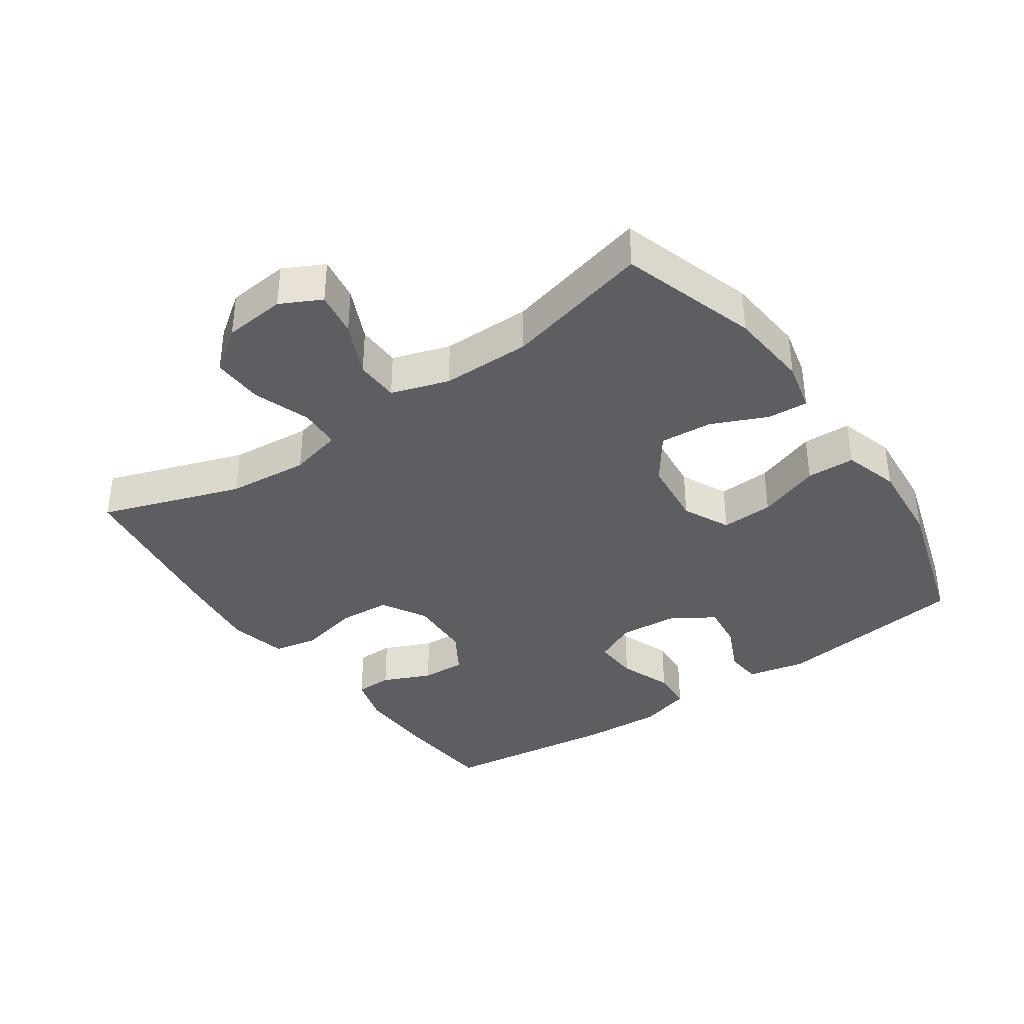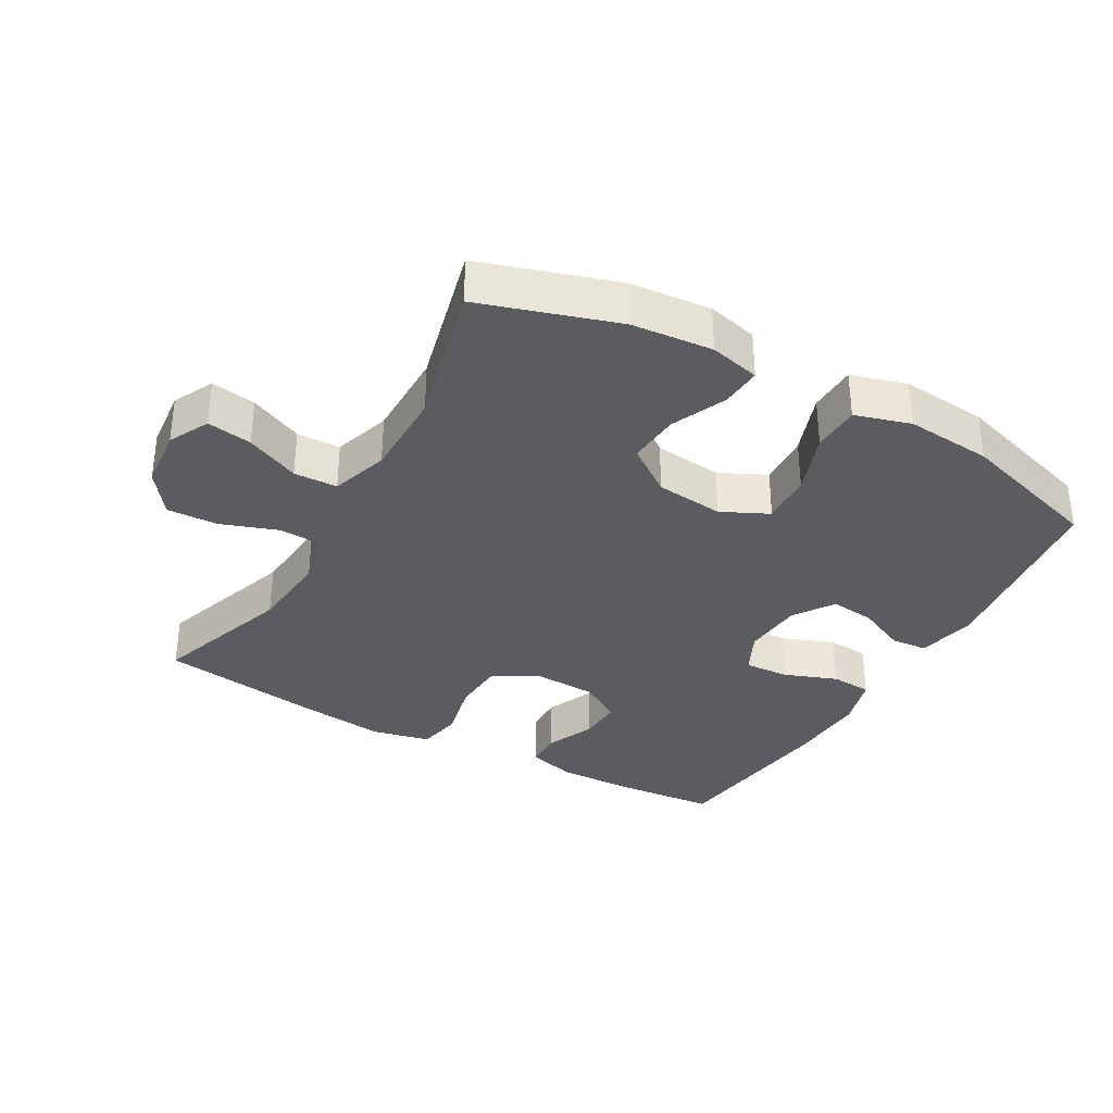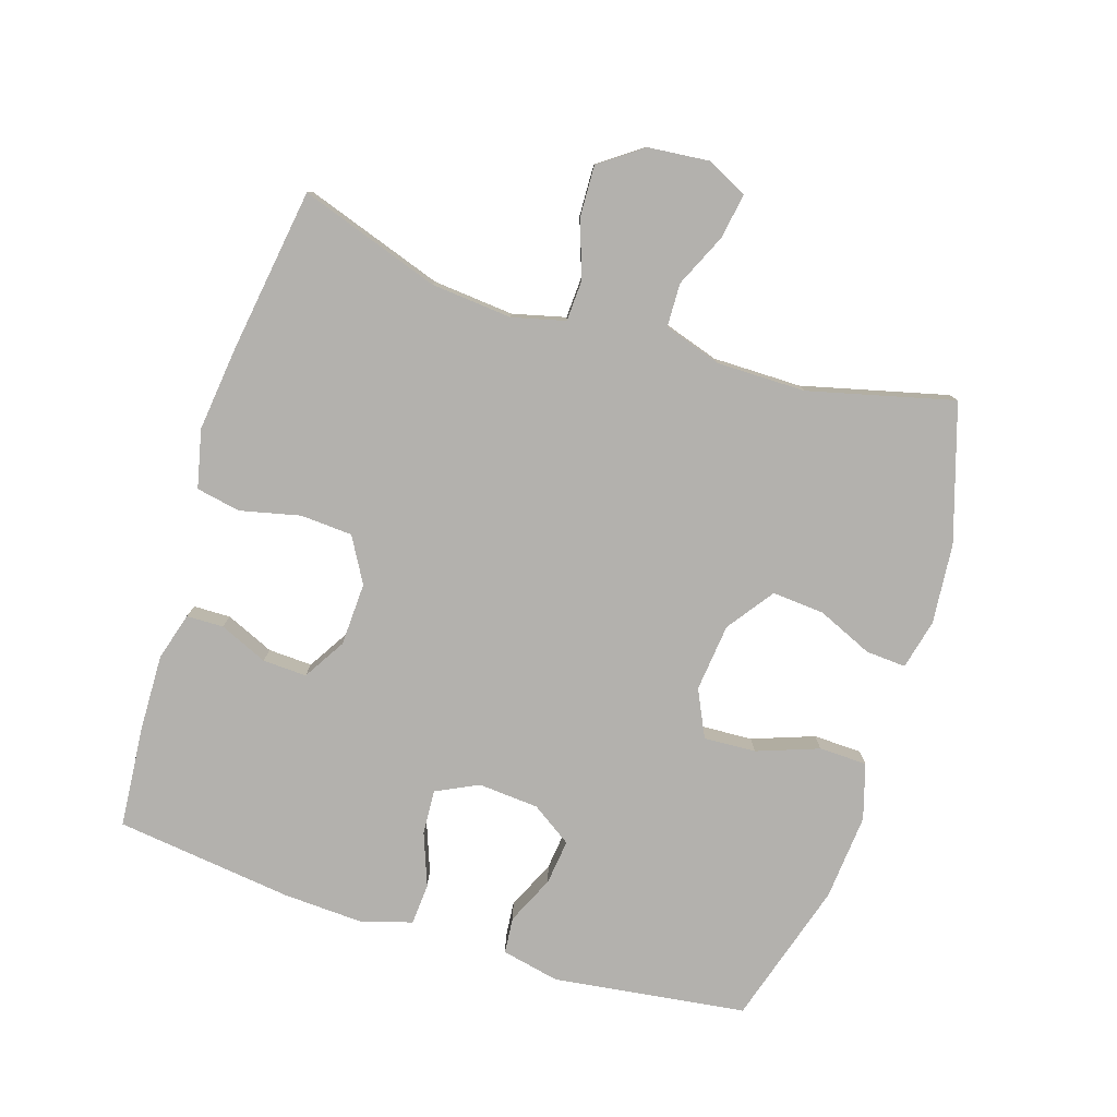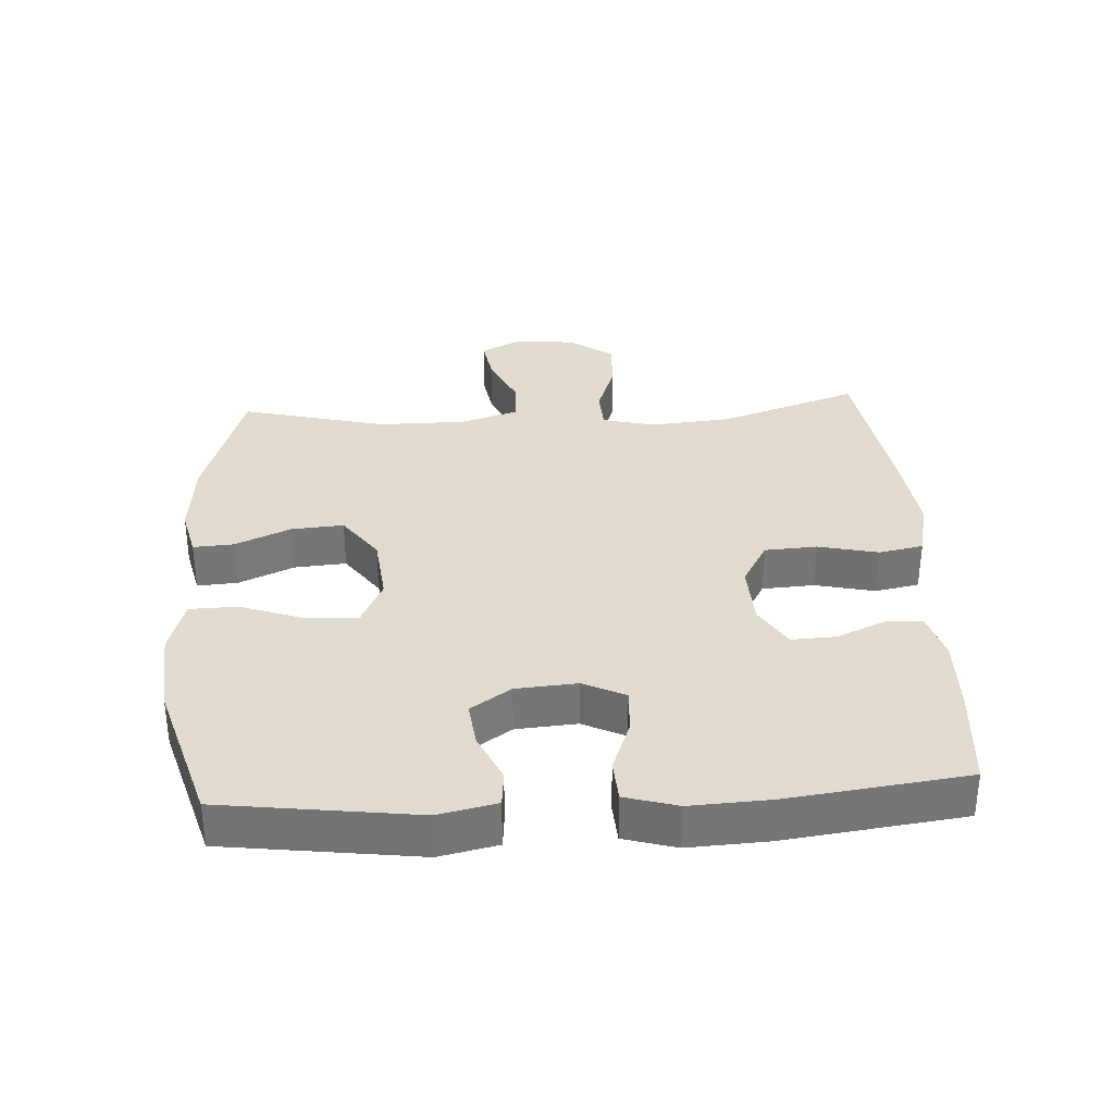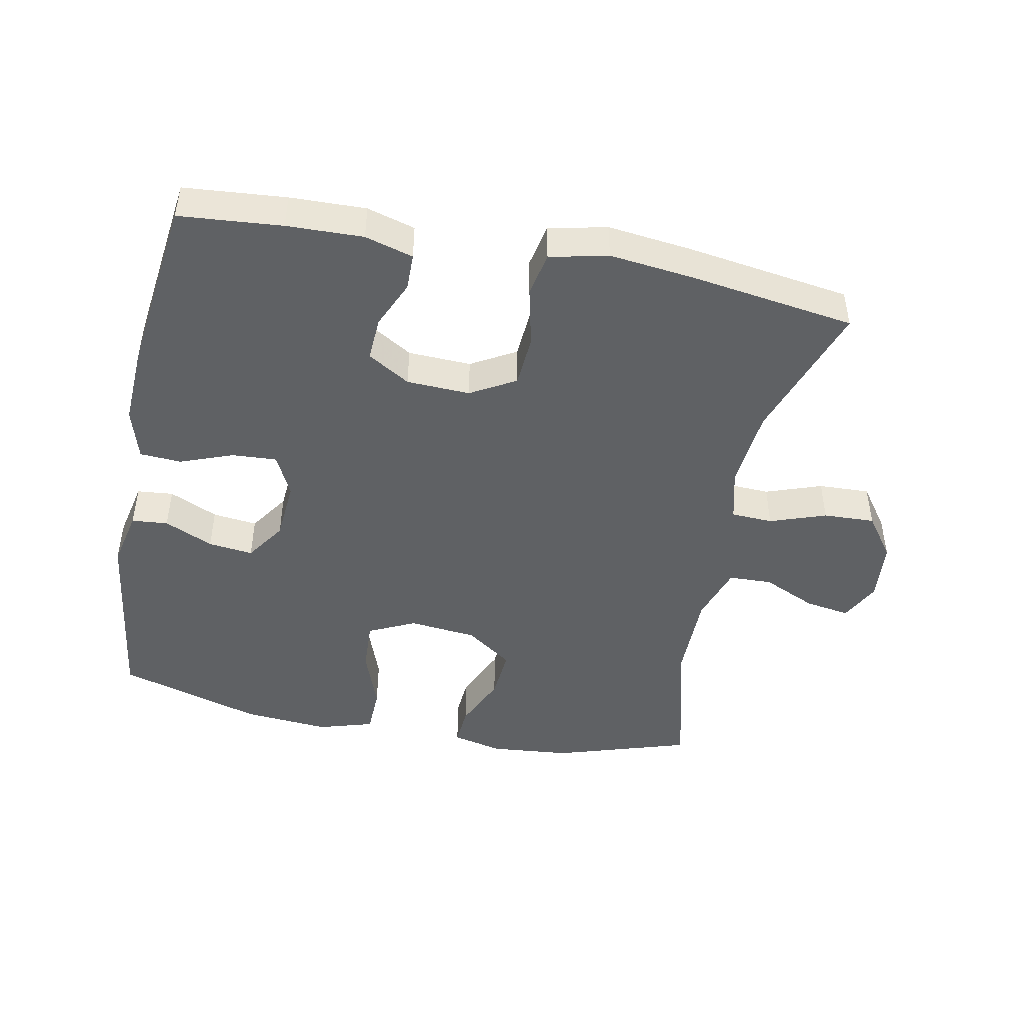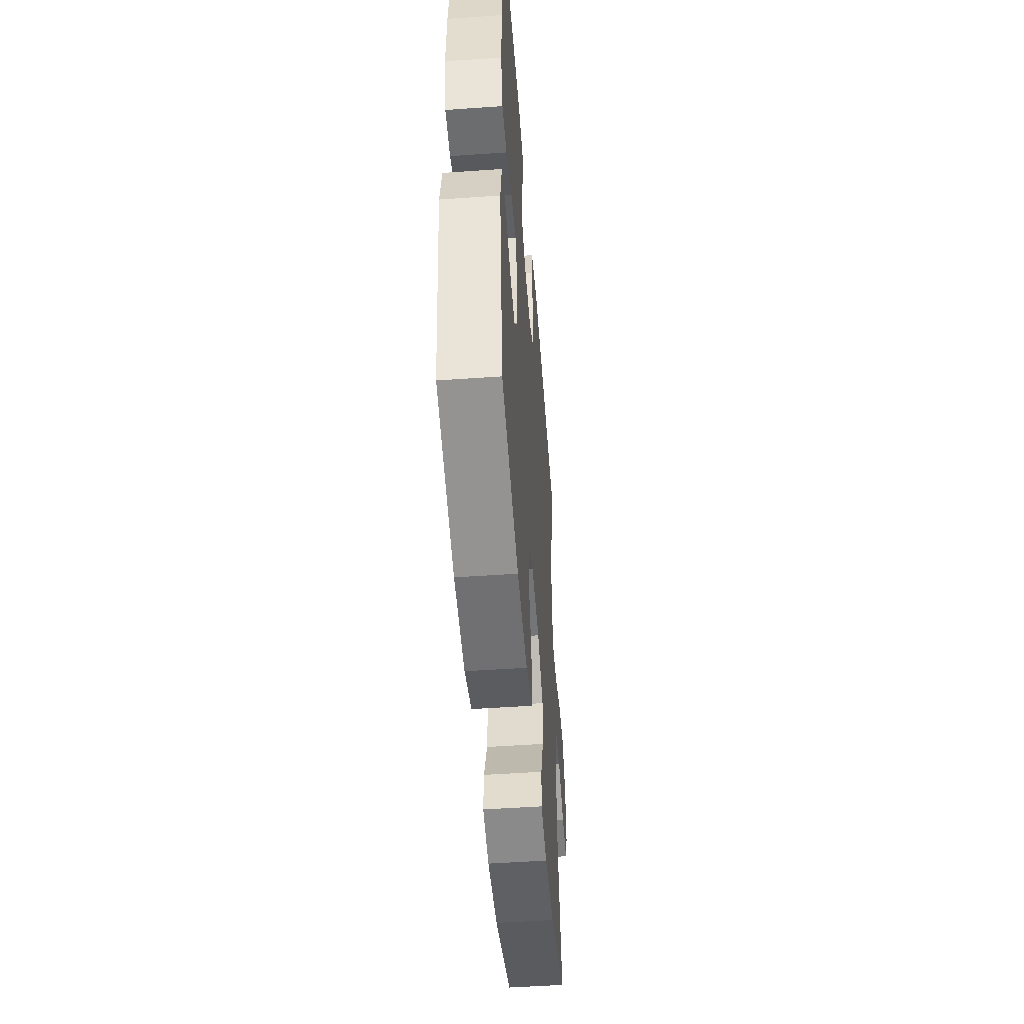
<metadata>
{"format":"obj","ext":"obj","renderer":"f3d","projection":"perspective","resolution":1024,"background":"white","views":[{"elev":-37.3,"azim":124.8,"up":"+Y"},{"elev":-34.2,"azim":150.5,"up":"+Y"},{"elev":-79.3,"azim":72.4,"up":"+Y"},{"elev":33.7,"azim":-93.4,"up":"+Y"},{"elev":-46.1,"azim":-11.2,"up":"+Y"},{"elev":-50.3,"azim":-85.6,"up":"+Z"}]}
</metadata>
<code>
v -0.5 0.07 0.5
v -0.345 0.07 0.513
v -0.23 0.07 0.516
v -0.157 0.07 0.495
v -0.156 0.07 0.439
v -0.188 0.07 0.366
v -0.191 0.07 0.299
v -0.127 0.07 0.26
v -0.031 0.07 0.256
v 0.037 0.07 0.295
v 0.042 0.07 0.374
v 0.021 0.07 0.465
v 0.034 0.07 0.532
v 0.122 0.07 0.552
v 0.25 0.07 0.537
v 0.5 0.07 0.5
v 0.428 0.07 0.288
v 0.417 0.07 0.165
v 0.437 0.07 0.085
v 0.5 0.07 0.082
v 0.585 0.07 0.112
v 0.663 0.07 0.115
v 0.71 0.07 0.05
v 0.719 0.07 -0.043
v 0.688 0.07 -0.104
v 0.62 0.07 -0.093
v 0.539 0.07 -0.056
v 0.473 0.07 -0.058
v 0.445 0.07 -0.145
v 0.445 0.07 -0.28
v 0.5 0.07 -0.5
v 0.294 0.07 -0.565
v 0.172 0.07 -0.576
v 0.096 0.07 -0.558
v 0.1 0.07 -0.497
v 0.137 0.07 -0.413
v 0.143 0.07 -0.334
v 0.072 0.07 -0.283
v -0.031 0.07 -0.272
v -0.102 0.07 -0.306
v -0.098 0.07 -0.385
v -0.064 0.07 -0.479
v -0.066 0.07 -0.552
v -0.15 0.07 -0.577
v -0.281 0.07 -0.566
v -0.5 0.07 -0.5
v -0.539 0.07 -0.207
v -0.52 0.07 -0.119
v -0.465 0.07 -0.114
v -0.391 0.07 -0.148
v -0.323 0.07 -0.156
v -0.282 0.07 -0.095
v -0.275 0.07 -0.003
v -0.306 0.07 0.061
v -0.374 0.07 0.057
v -0.454 0.07 0.027
v -0.517 0.07 0.031
v -0.54 0.07 0.11
v -0.534 0.07 0.231
v -0.5 0 0.5
v -0.345 0 0.513
v -0.23 0 0.516
v -0.157 0 0.495
v -0.156 0 0.439
v -0.188 0 0.366
v -0.191 0 0.299
v -0.127 0 0.26
v -0.031 0 0.256
v 0.037 0 0.295
v 0.042 0 0.374
v 0.021 0 0.465
v 0.034 0 0.532
v 0.122 0 0.552
v 0.25 0 0.537
v 0.5 0 0.5
v 0.428 0 0.288
v 0.417 0 0.165
v 0.437 0 0.085
v 0.5 0 0.082
v 0.585 0 0.112
v 0.663 0 0.115
v 0.71 0 0.05
v 0.719 0 -0.043
v 0.688 0 -0.104
v 0.62 0 -0.093
v 0.539 0 -0.056
v 0.473 0 -0.058
v 0.445 0 -0.145
v 0.445 0 -0.28
v 0.5 0 -0.5
v 0.294 0 -0.565
v 0.172 0 -0.576
v 0.096 0 -0.558
v 0.1 0 -0.497
v 0.137 0 -0.413
v 0.143 0 -0.334
v 0.072 0 -0.283
v -0.031 0 -0.272
v -0.102 0 -0.306
v -0.098 0 -0.385
v -0.064 0 -0.479
v -0.066 0 -0.552
v -0.15 0 -0.577
v -0.281 0 -0.566
v -0.5 0 -0.5
v -0.539 0 -0.207
v -0.52 0 -0.119
v -0.465 0 -0.114
v -0.391 0 -0.148
v -0.323 0 -0.156
v -0.282 0 -0.095
v -0.275 0 -0.003
v -0.306 0 0.061
v -0.374 0 0.057
v -0.454 0 0.027
v -0.517 0 0.031
v -0.54 0 0.11
v -0.534 0 0.231
f 55 56 57 58
f 54 55 58 59
f 47 48 49 50
f 47 50 51
f 46 47 51
f 45 46 51 52
f 41 42 43 44
f 40 41 44 45
f 33 34 35 36
f 33 36 37
f 30 31 32 33
f 29 30 33 37
f 28 29 37 38
f 24 25 26 27
f 24 27 28
f 23 24 28
f 20 21 22 23
f 19 20 23 28
f 14 15 16 17
f 14 17 18
f 11 12 13 14
f 10 11 14 18
f 9 10 18 19
f 3 4 5 6
f 3 6 7
f 2 3 7
f 54 59 1 2
f 53 54 2 7
f 40 45 52 53
f 39 40 53 7
f 38 39 7 8
f 19 28 38
f 8 9 19 38
f 117 116 115 114
f 118 117 114 113
f 109 108 107 106
f 110 109 106
f 110 106 105
f 111 110 105 104
f 103 102 101 100
f 104 103 100 99
f 95 94 93 92
f 96 95 92
f 92 91 90 89
f 96 92 89 88
f 97 96 88 87
f 86 85 84 83
f 87 86 83
f 87 83 82
f 82 81 80 79
f 87 82 79 78
f 76 75 74 73
f 77 76 73
f 73 72 71 70
f 77 73 70 69
f 78 77 69 68
f 65 64 63 62
f 66 65 62
f 66 62 61
f 61 60 118 113
f 66 61 113 112
f 112 111 104 99
f 66 112 99 98
f 67 66 98 97
f 97 87 78
f 97 78 68 67
f 1 60 61 2
f 2 61 62 3
f 3 62 63 4
f 4 63 64 5
f 5 64 65 6
f 6 65 66 7
f 7 66 67 8
f 8 67 68 9
f 9 68 69 10
f 10 69 70 11
f 11 70 71 12
f 12 71 72 13
f 13 72 73 14
f 14 73 74 15
f 15 74 75 16
f 16 75 76 17
f 17 76 77 18
f 18 77 78 19
f 19 78 79 20
f 20 79 80 21
f 21 80 81 22
f 22 81 82 23
f 23 82 83 24
f 24 83 84 25
f 25 84 85 26
f 26 85 86 27
f 27 86 87 28
f 28 87 88 29
f 29 88 89 30
f 30 89 90 31
f 31 90 91 32
f 32 91 92 33
f 33 92 93 34
f 34 93 94 35
f 35 94 95 36
f 36 95 96 37
f 37 96 97 38
f 38 97 98 39
f 39 98 99 40
f 40 99 100 41
f 41 100 101 42
f 42 101 102 43
f 43 102 103 44
f 44 103 104 45
f 45 104 105 46
f 46 105 106 47
f 47 106 107 48
f 48 107 108 49
f 49 108 109 50
f 50 109 110 51
f 51 110 111 52
f 52 111 112 53
f 53 112 113 54
f 54 113 114 55
f 55 114 115 56
f 56 115 116 57
f 57 116 117 58
f 58 117 118 59
f 59 118 60 1

</code>
